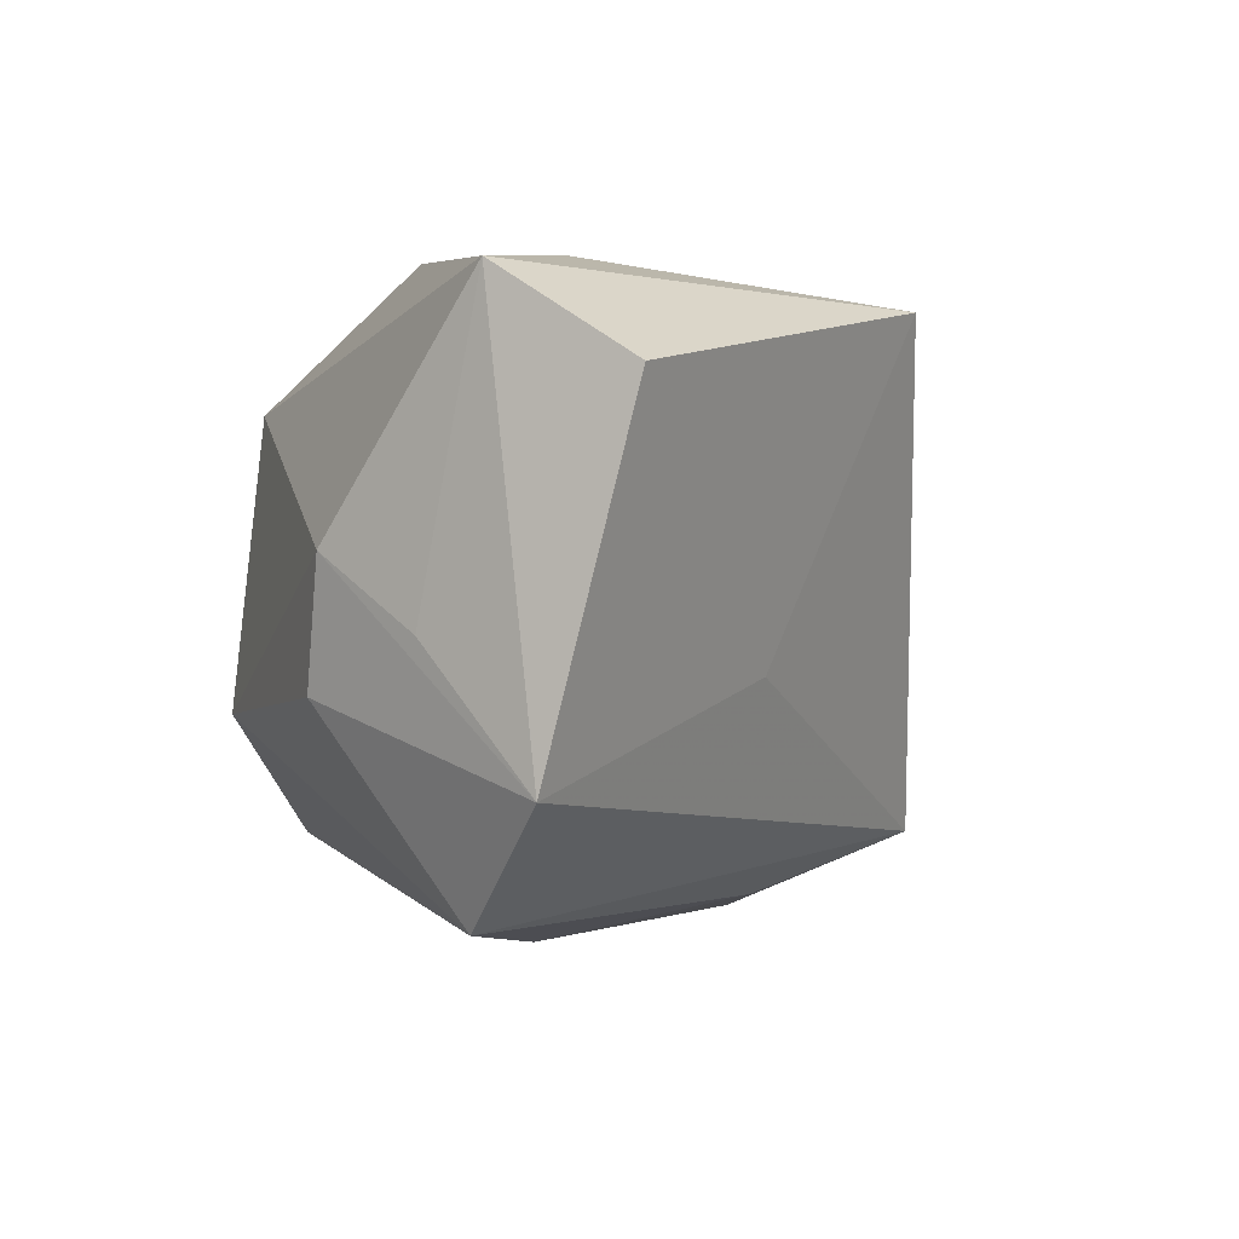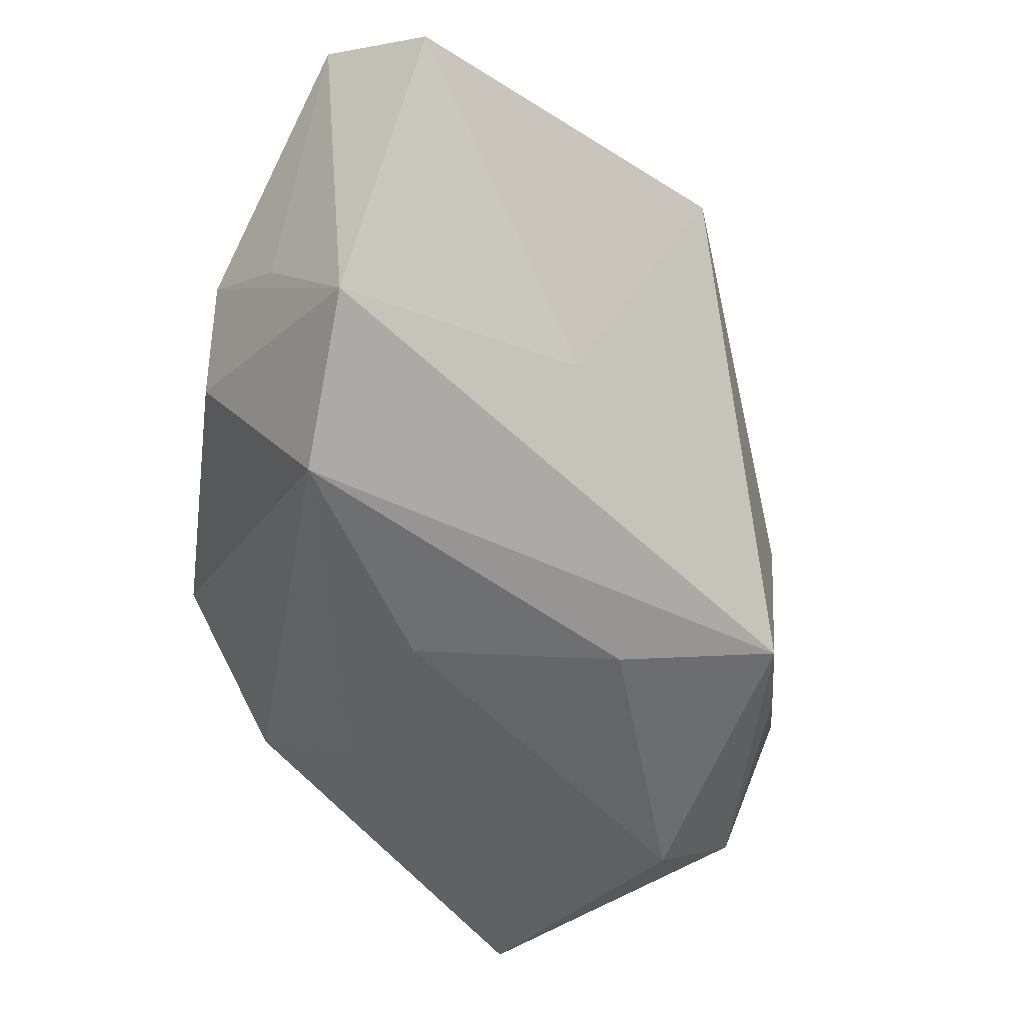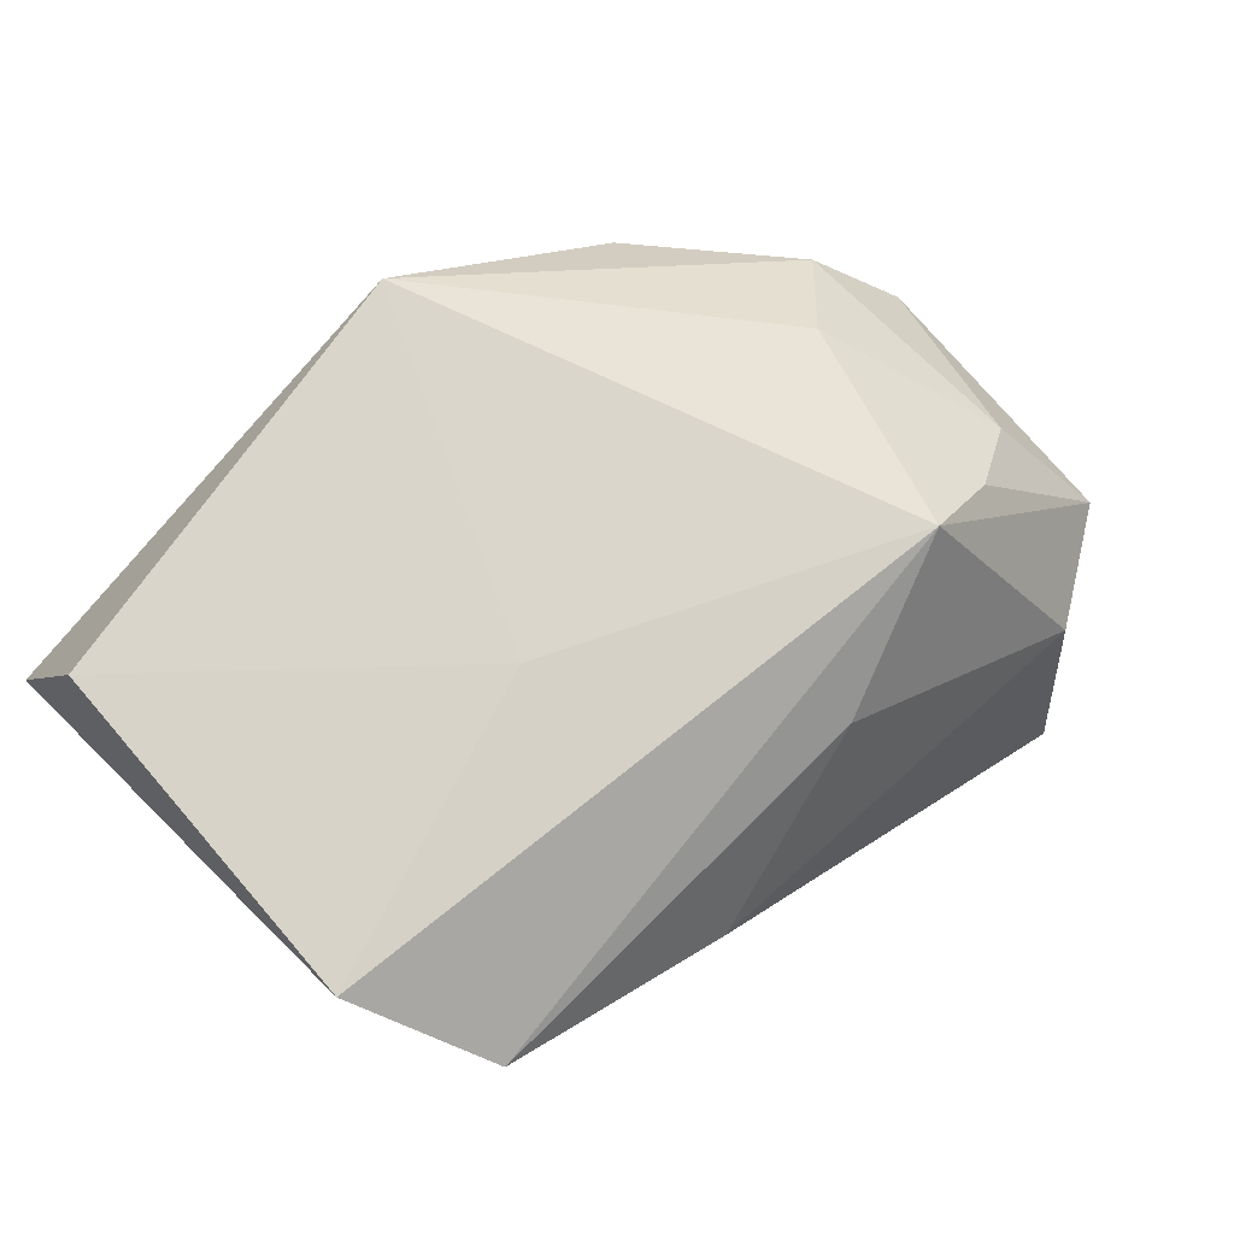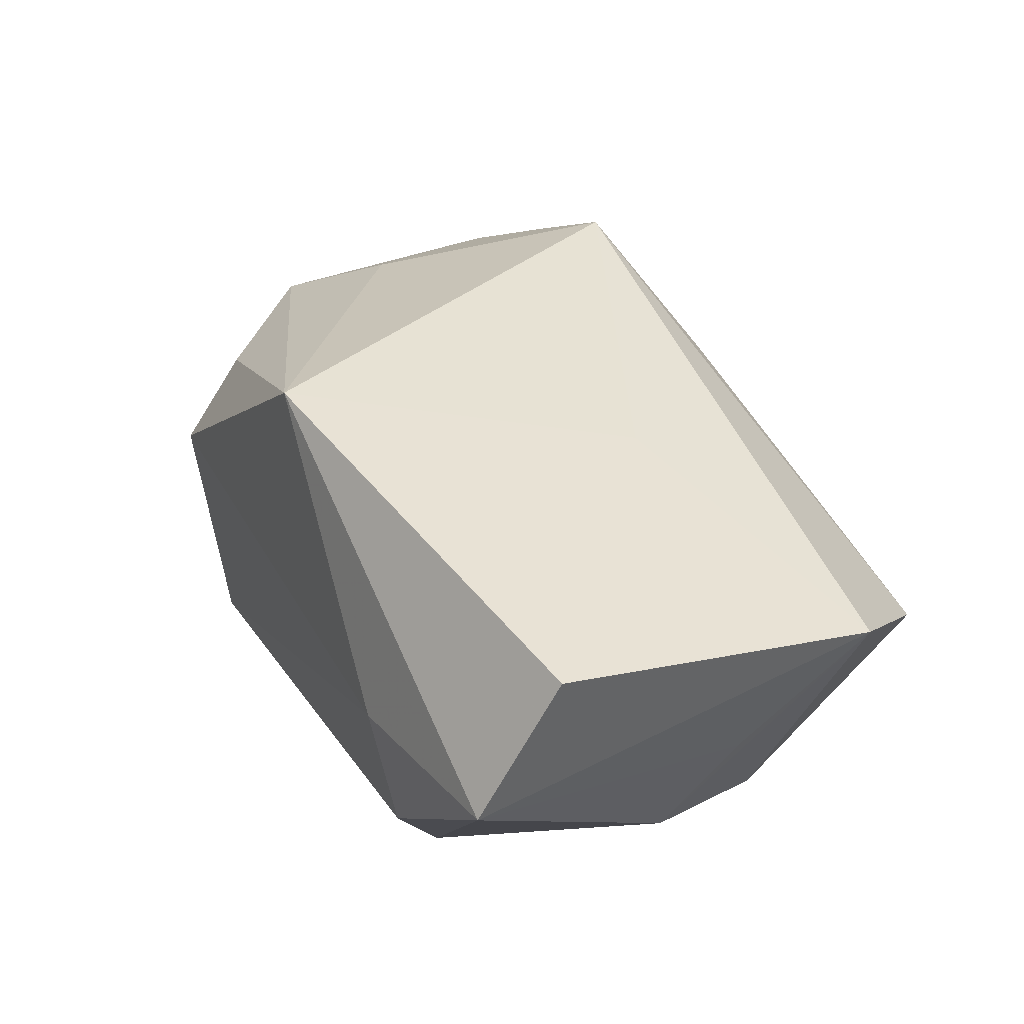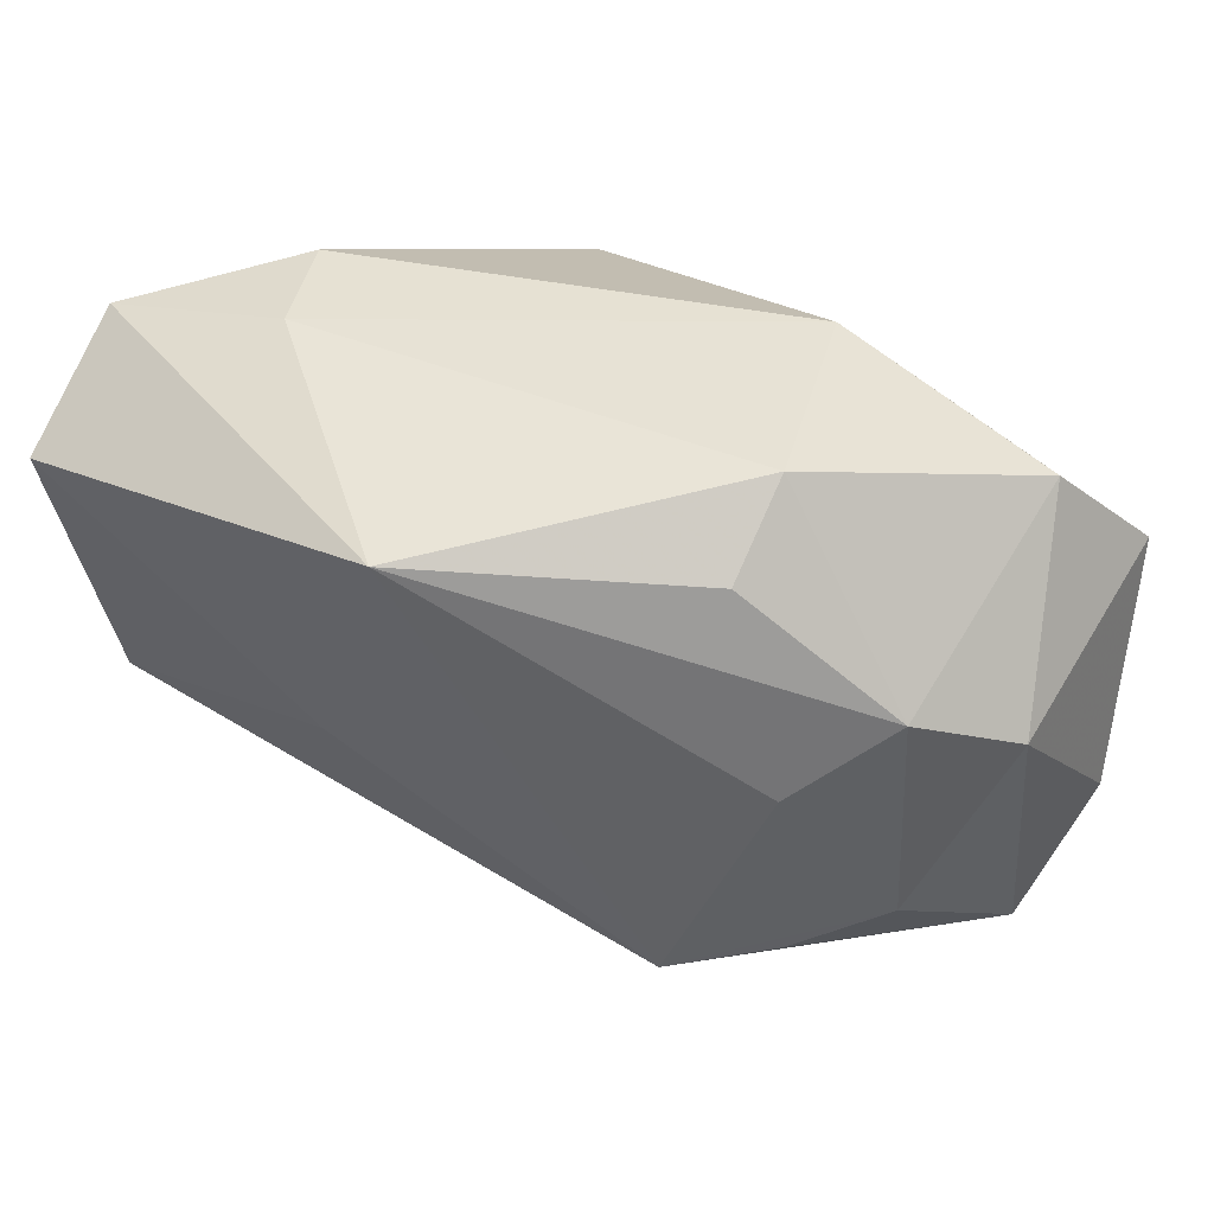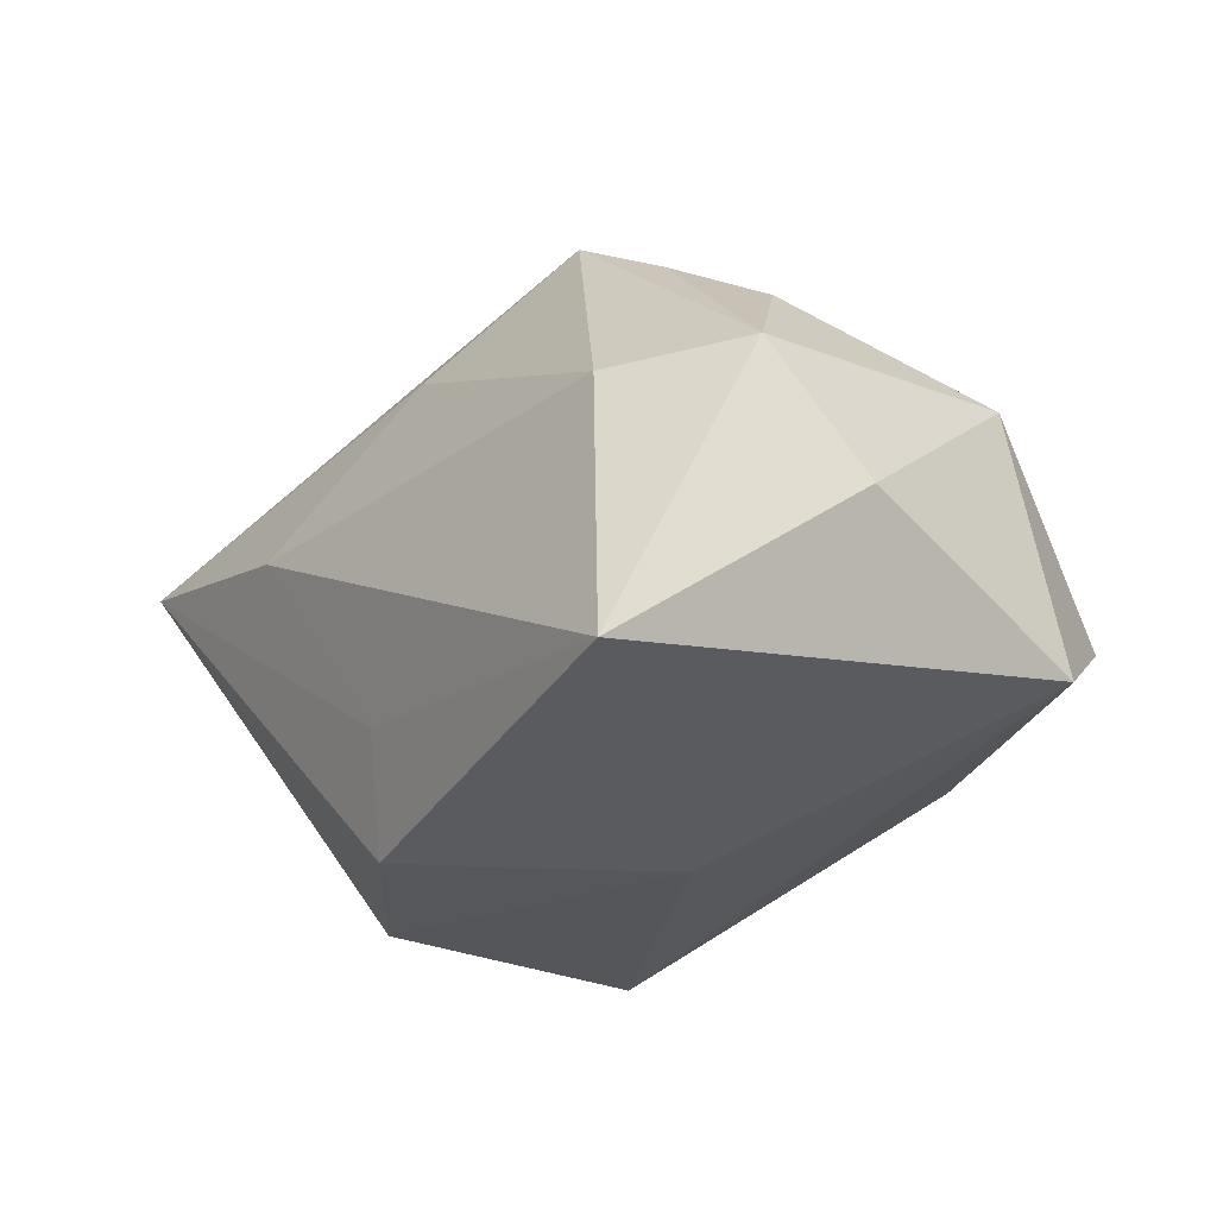
<metadata>
{"format":"obj","ext":"obj","renderer":"f3d","projection":"perspective","resolution":1024,"background":"white","views":[{"elev":-2.1,"azim":119.9,"up":"+Z"},{"elev":-43.0,"azim":131.5,"up":"+Z"},{"elev":64.3,"azim":136.2,"up":"+Y"},{"elev":46.2,"azim":63.8,"up":"+Y"},{"elev":41.3,"azim":-146.8,"up":"+Z"},{"elev":-32.9,"azim":-130.8,"up":"+Y"}]}
</metadata>
<code>
v 0.002432 0.03016 0.0232
v -0.02584 0.01413 -0.01703
v -0.003412 0.01221 -0.02375
v -0.03332 0.01027 0.009578
v -0.0335 0.008745 -0.01275
v -0.02877 -0.003028 -0.02678
v 0.03468 0.009243 -0.02456
v 0.04073 0.0271 0.01503
v -0.02567 0.01619 0.002044
v -0.01749 0.02036 -0.0188
v 0.04028 0.008215 -0.003097
v 0.01318 0.001304 -0.02696
v 0.03867 -0.001611 0.003349
v 0.03656 -0.003975 -0.007374
v 0.02948 0.001276 0.02548
v 0.001993 -0.01806 -0.02318
v 0.01704 -0.02318 0.01655
v 0.0416 0.01911 -0.01463
v 0.0416 0.01462 0.0231
v -0.04019 0.002281 0.004758
v -0.008856 -0.02688 0.000335
v -0.01322 -0.01232 0.02639
v -0.04166 -0.01287 -0.01159
v -0.03464 -0.01078 0.02076
v -0.03984 -0.01961 0.01071
v -0.03028 -0.02688 -0.02759
v 0.01497 0.02309 -0.005789
v 0.01867 -0.02513 -0.00861
v -0.03939 -0.0024 -0.02002
v -0.0199 0.01492 0.02057
v 0.00576 -0.02688 -0.01904
v 0.02508 0.01143 0.02594
v -0.01958 0.007089 0.02649
f 10 1 27
f 27 1 8
f 6 29 10
f 26 29 6
f 33 1 30
f 17 28 13
f 32 1 33
f 22 25 17
f 17 15 22
f 22 32 33
f 15 32 22
f 17 25 21
f 21 25 26
f 21 28 17
f 23 29 26
f 26 25 23
f 10 7 3
f 3 6 10
f 26 6 12
f 12 3 7
f 6 3 12
f 7 28 31
f 31 21 26
f 28 21 31
f 9 1 10
f 18 27 8
f 18 7 10
f 10 27 18
f 14 28 7
f 14 13 28
f 7 18 14
f 14 18 13
f 19 15 17
f 17 13 19
f 19 32 15
f 19 18 8
f 8 1 19
f 1 32 19
f 16 12 7
f 7 31 16
f 26 12 16
f 16 31 26
f 5 9 10
f 20 5 29
f 29 23 20
f 20 23 25
f 13 18 11
f 11 19 13
f 18 19 11
f 10 29 2
f 2 5 10
f 29 5 2
f 4 30 1
f 1 9 4
f 33 30 4
f 9 5 4
f 5 20 4
f 24 20 25
f 24 22 33
f 25 22 24
f 33 4 24
f 24 4 20

</code>
